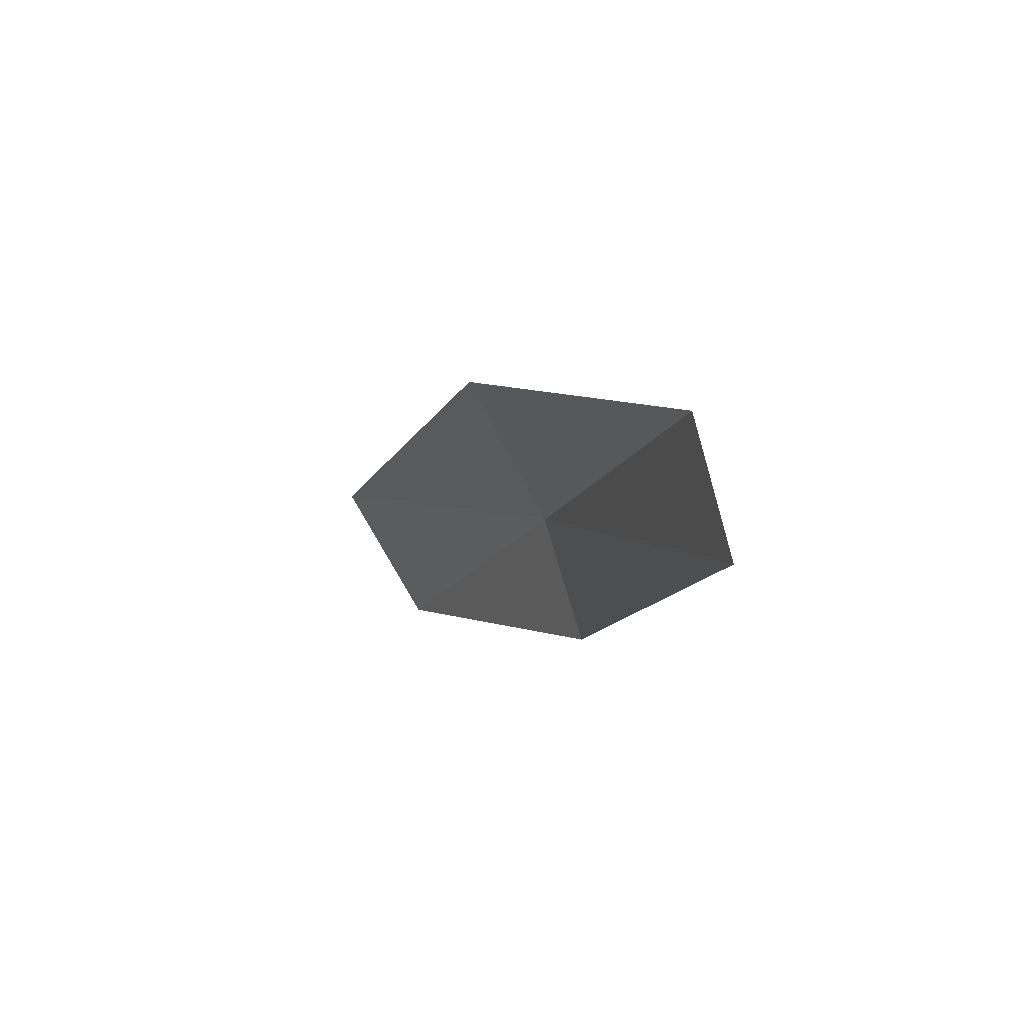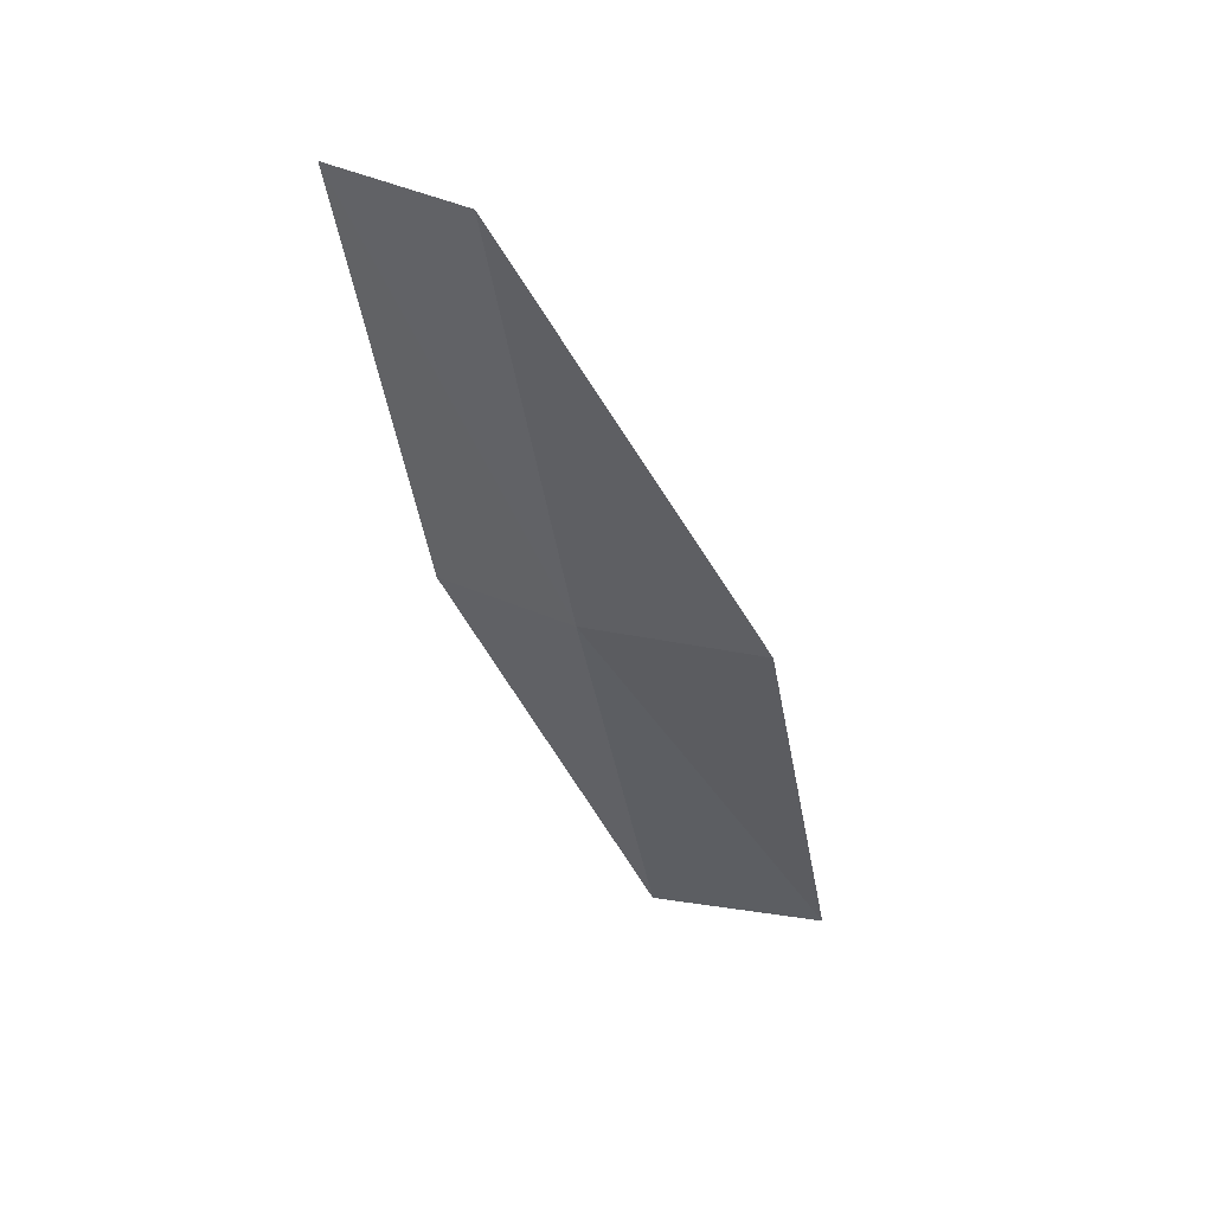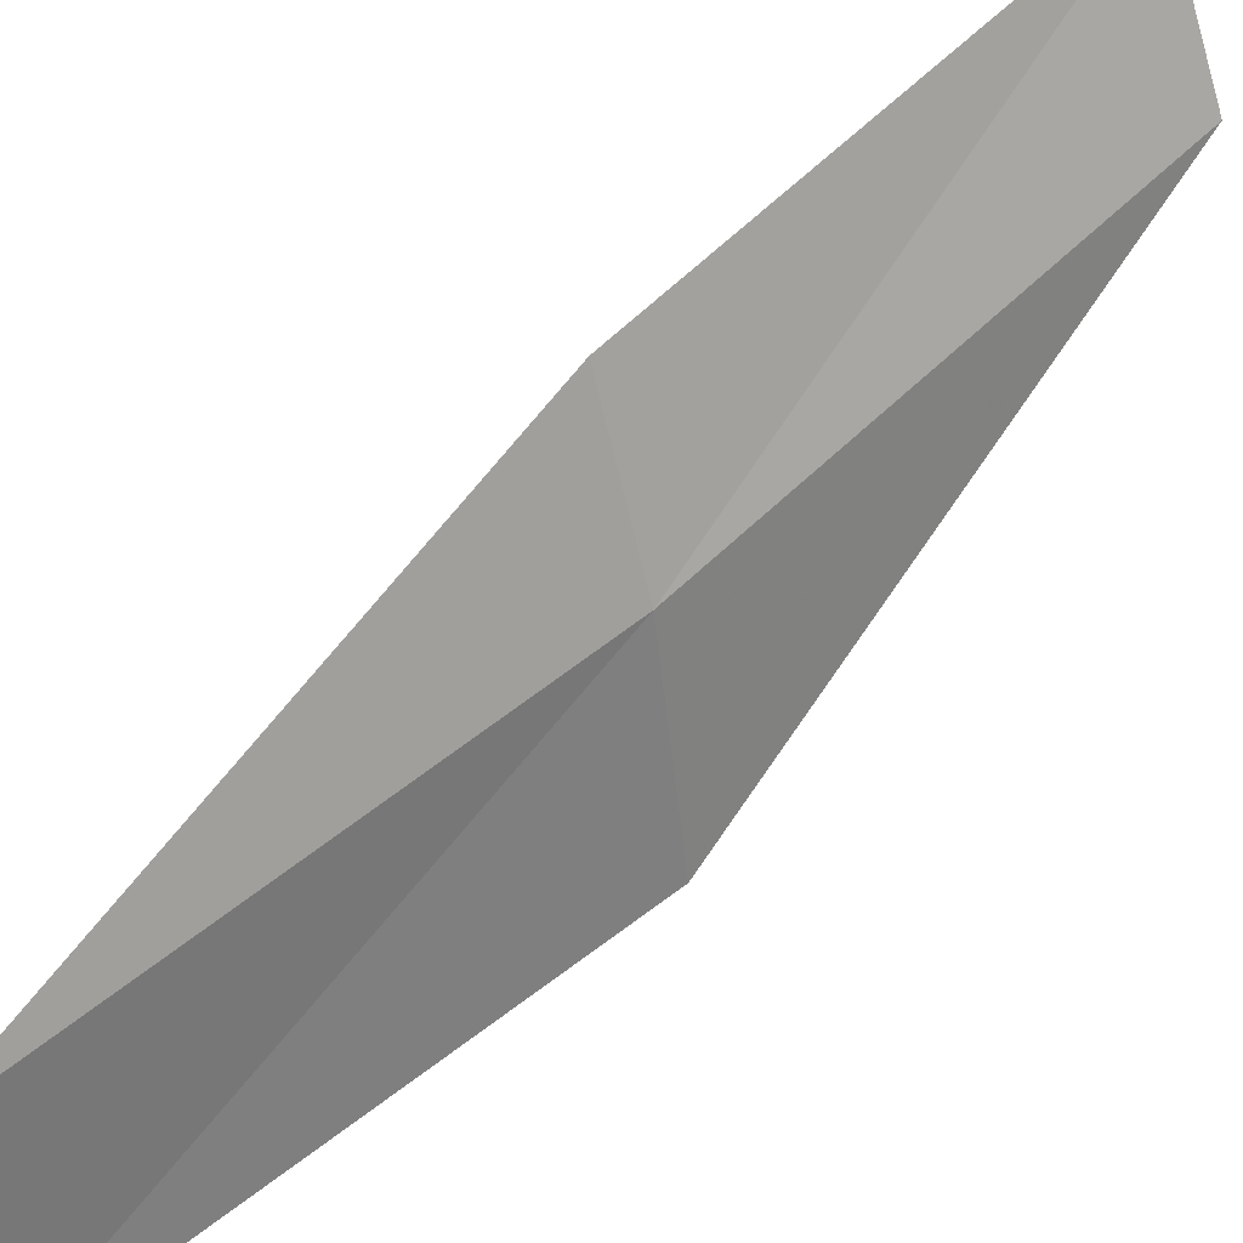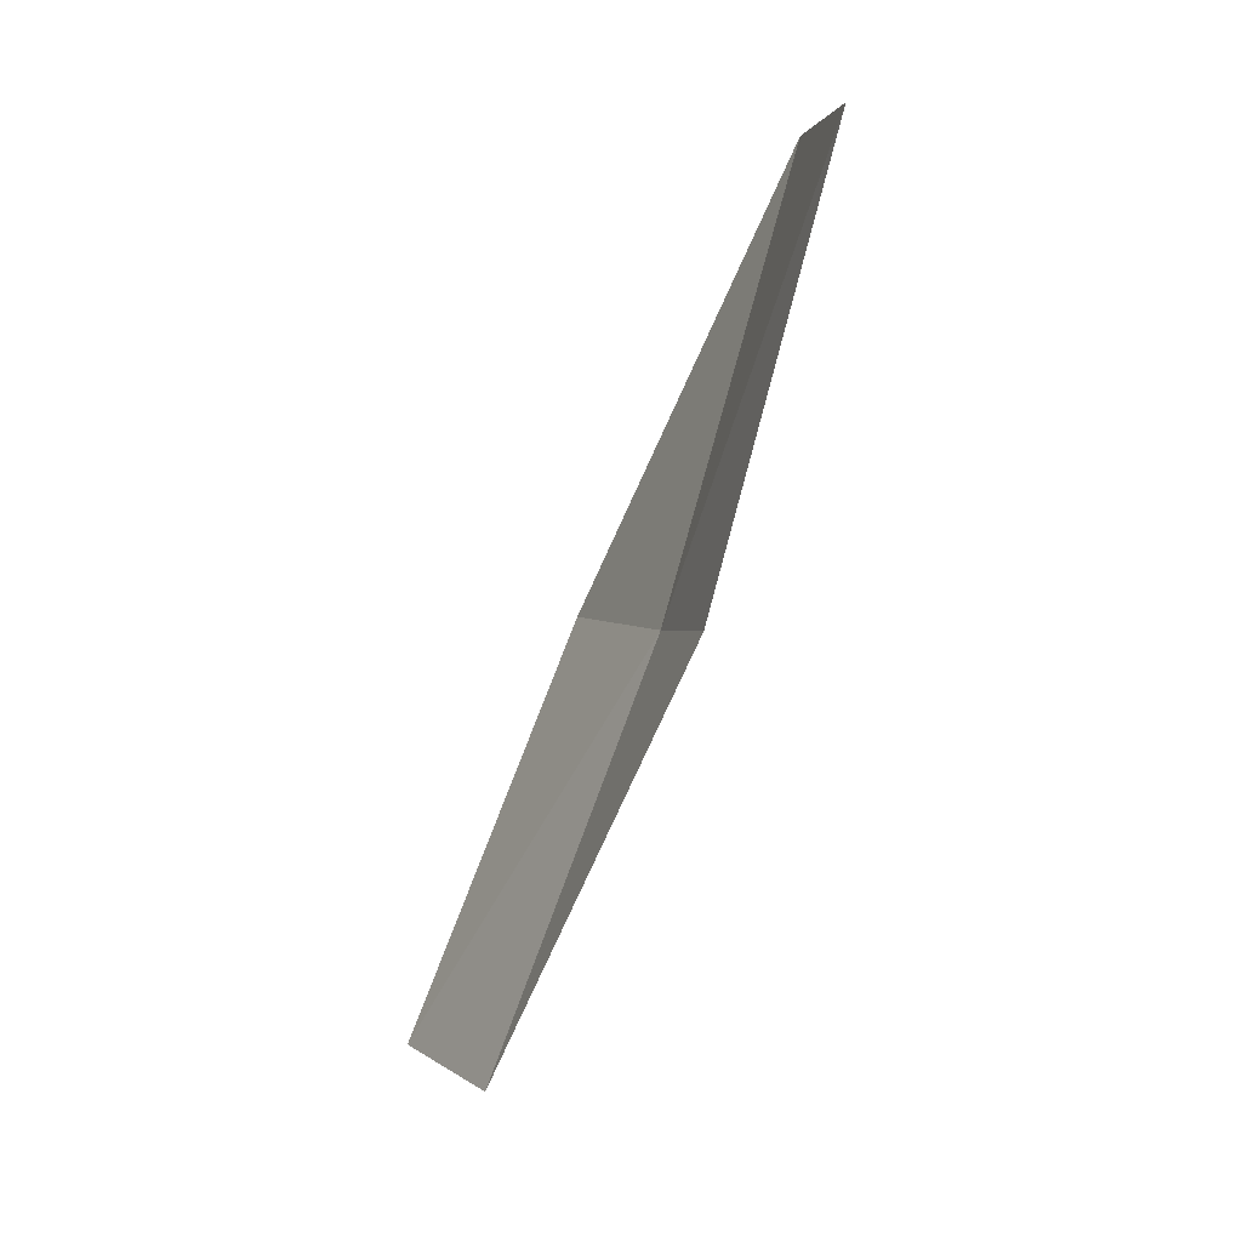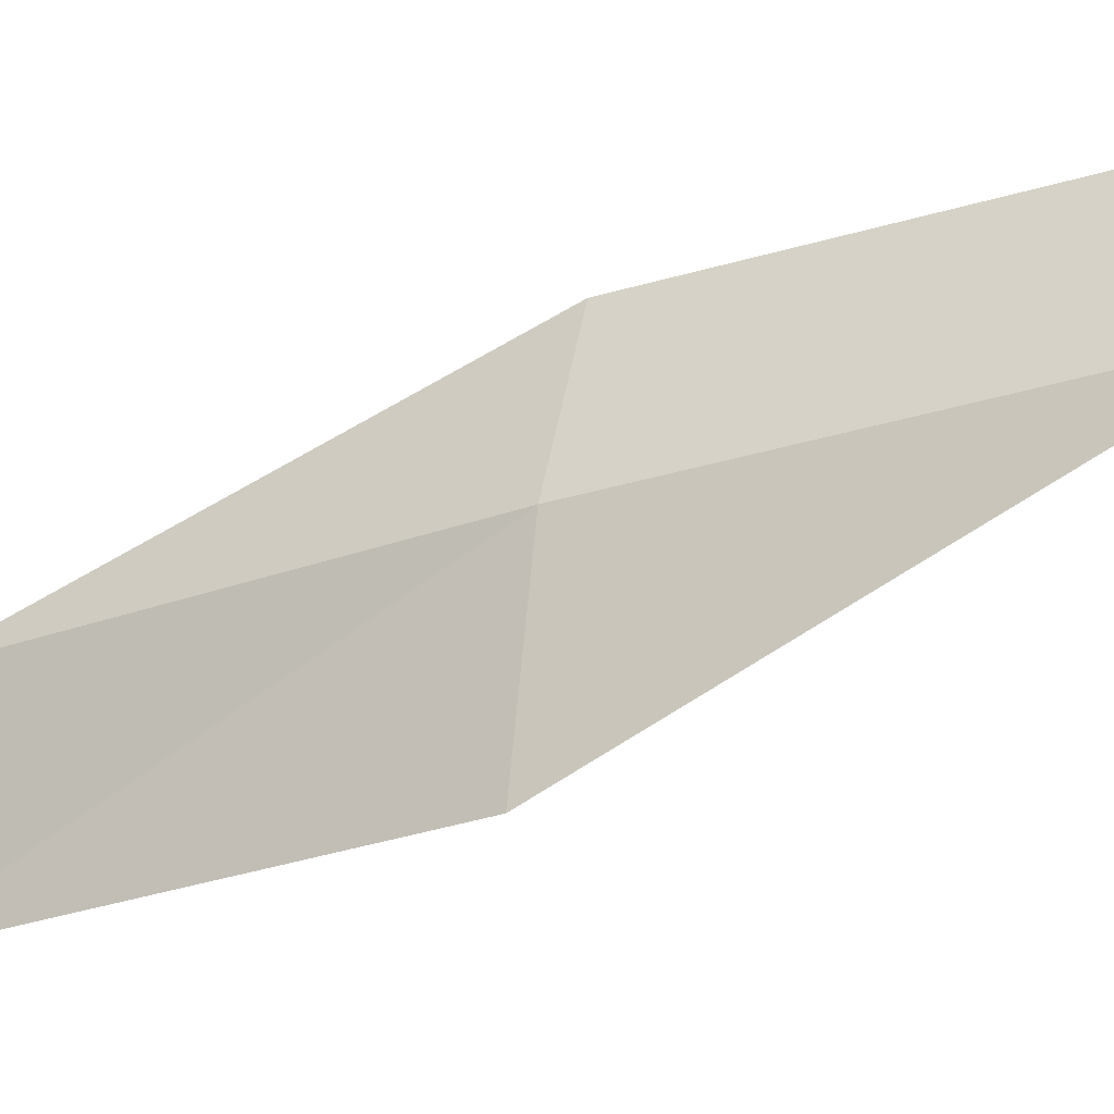
<metadata>
{"format":"obj","ext":"obj","renderer":"f3d","projection":"perspective","resolution":1024,"background":"white","views":[{"elev":77.2,"azim":-37.6,"up":"+Y"},{"elev":30.6,"azim":90.6,"up":"+Y"},{"elev":45.0,"azim":33.2,"up":"+Z"},{"elev":8.8,"azim":-35.6,"up":"+Y"},{"elev":-7.7,"azim":98.9,"up":"+Z"}]}
</metadata>
<code>
v 22.44 -9.001 15.53
v 21.66 -11.31 15.12
v 21.79 -11.38 14.14
v 22.61 -9.071 14.56
v 22.15 -8.886 16.24
v 22.95 -6.643 15.93
v 22.62 -6.548 16.62
f 1 3 2
f 1 4 3
f 1 2 5
f 1 6 4
f 1 5 7
f 1 7 6

</code>
